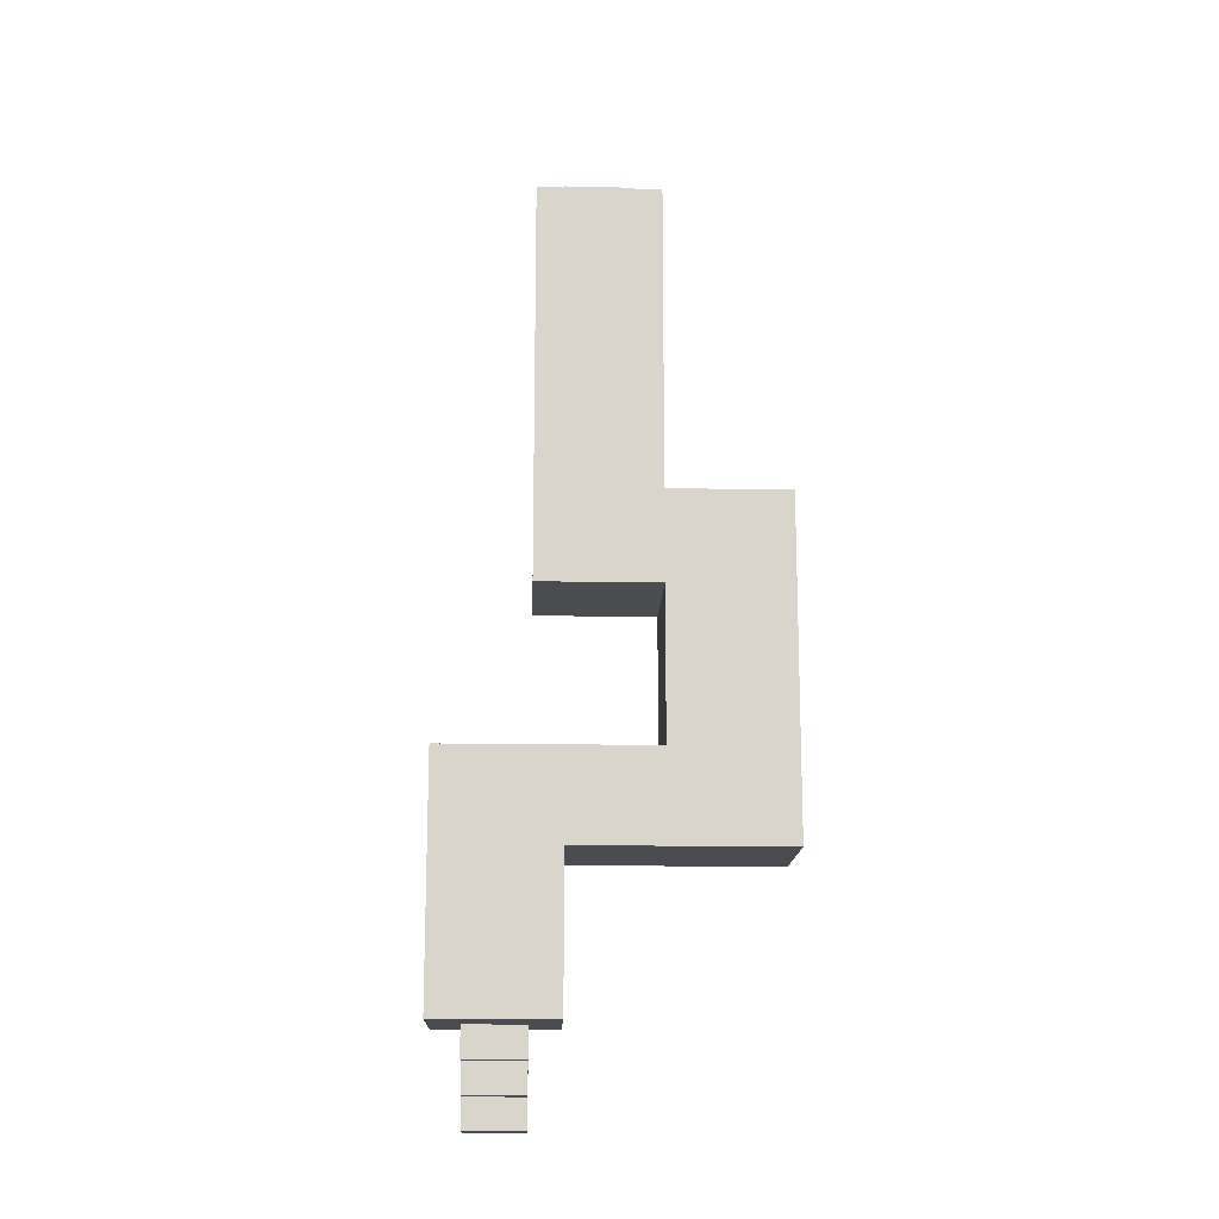
<metadata>
{"format":"obj","ext":"obj","renderer":"f3d","projection":"perspective","resolution":1024,"background":"white","views":[{"elev":-15.2,"azim":-2.1,"up":"+Z"}]}
</metadata>
<code>
o
v -0.5 0 -0.6
v -0.5 0 -0.7
v -0.5 0 -0.8
v -0.5 0 -1
v -0.5 0 -1.1
v -0.5 0 -1.4
v -0.5 0.2 -0.6
v -0.5 0.2 -0.7
v -0.5 0.2 -0.8
v -0.5 0.2 -1
v -0.5 0.2 -1.1
v -0.5 0.2 -1.4
v -0.5 0.4 -0.6
v -0.5 0.4 -1.4
v -0.4 0.2 -1.4
v -0.4 0.2 -1.5
v -0.4 0.3 -1.5
v -0.4 0.3 -1.6
v -0.4 0.4 -1.4
v -0.4 0.4 -1.6
v -0.4 0.4 -1.7
v -0.4 0.5 -1.4
v -0.4 0.5 -1.5
v -0.4 0.6 -1.5
v -0.4 0.6 -1.7
v -0.2 0 1.2
v -0.2 0 1
v -0.2 0 0.9
v -0.2 0 0.6
v -0.2 0 0.4
v -0.2 0 0
v -0.2 0 -0.1
v -0.2 0.2 1.2
v -0.2 0.2 1
v -0.2 0.2 0.9
v -0.2 0.2 0.7
v -0.2 0.2 0.6
v -0.2 0.2 0.4
v -0.2 0.2 0
v -0.2 0.2 -0.1
v -0.2 0.3 1
v -0.2 0.3 0.9
v -0.2 0.3 0.8
v -0.2 0.3 0.7
v -0.2 0.3 0.4
v -0.2 0.3 0.3
v -0.2 0.3 0.1
v -0.2 0.3 -0.1
v -0.2 0.4 0.9
v -0.2 0.4 0.8
v -0.2 0.4 0.3
v -0.2 0.4 0.1
v -0.2 0.4 -0.1
v -0.2 0.6 1.3
v -0.2 0.6 1.2
v -0.2 0.7 1.1
v -0.2 0.7 1
v -0.2 0.8 1.3
v -0.2 0.8 1.2
v -0.2 0.8 1.1
v -0.2 0.8 1
v -0.2 0.8 0.9
v -0.2 0.9 1.2
v -0.2 0.9 1.1
v -0.2 1 1.3
v -0.2 1 1
v -0.1 0.7 1.4
v -0.1 0.7 1.3
v -0.1 0.8 1.6
v -0.1 0.8 1.5
v -0.1 0.8 1.4
v -0.1 0.8 1.3
v -0.1 1 1.6
v -0.1 1 1.5
v 0 0.8 1.5
v 0 0.8 1.4
v 0 0.9 1.5
v 0 0.9 1.4
v 0.2 0 -0.1
v 0.2 0 -0.3
v 0.2 0 -0.5
v 0.2 0 -0.6
v 0.2 0.1 -0.1
v 0.2 0.2 -0.1
v 0.2 0.2 -0.3
v 0.2 0.2 -0.5
v 0.2 0.2 -0.6
v 0.2 0.3 -0.1
v 0.2 0.3 -0.2
v 0.2 0.3 -0.3
v 0.2 0.3 -0.4
v 0.2 0.4 -0.1
v 0.2 0.4 -0.2
v 0.2 0.4 -0.4
v 0.2 0.4 -0.6
v -0.2 0.2 -1.4
v -0.2 0.2 -1.5
v -0.2 0.3 -1.5
v -0.2 0.3 -1.6
v -0.2 0.4 -1.4
v -0.2 0.4 -1.6
v -0.2 0.4 -1.7
v -0.2 0.5 -1.4
v -0.2 0.5 -1.5
v -0.2 0.6 -1.5
v -0.2 0.6 -1.7
v -0.1 0 -0.9
v -0.1 0 -1
v -0.1 0 -1.2
v -0.1 0 -1.3
v -0.1 0 -1.4
v -0.1 0.2 -0.9
v -0.1 0.2 -1
v -0.1 0.2 -1.2
v -0.1 0.2 -1.3
v -0.1 0.2 -1.4
v -0.1 0.3 -0.9
v -0.1 0.3 -1.1
v -0.1 0.3 -1.2
v -0.1 0.4 -0.9
v -0.1 0.4 -1.1
v -0.1 0.4 -1.2
v -0.1 0.4 -1.4
v 0 0.9 1.6
v 0 0.9 1.5
v 0 1 1.6
v 0 1 1.5
v 0.1 0.7 1.4
v 0.1 0.7 1.3
v 0.1 0.8 1.6
v 0.1 0.8 1.4
v 0.1 0.8 1.3
v 0.1 0.9 1.6
v 0.1 0.9 1.4
v 0.2 0 1.2
v 0.2 0 1.1
v 0.2 0 0.8
v 0.2 0 0.7
v 0.2 0 0.3
v 0.2 0 0.2
v 0.2 0.2 1.1
v 0.2 0.2 1
v 0.2 0.2 0.8
v 0.2 0.2 0.7
v 0.2 0.2 0.6
v 0.2 0.2 0.3
v 0.2 0.2 0.2
v 0.2 0.3 1
v 0.2 0.3 0.6
v 0.2 0.3 0.3
v 0.2 0.3 0.2
v 0.2 0.4 0.9
v 0.2 0.4 0.6
v 0.2 0.4 0.3
v 0.2 0.4 0.2
v 0.2 0.6 1.3
v 0.2 0.6 1.2
v 0.2 0.7 1.1
v 0.2 0.7 1
v 0.2 0.8 1.3
v 0.2 0.8 1.2
v 0.2 0.8 1.1
v 0.2 0.8 1
v 0.2 0.8 0.9
v 0.2 0.9 1.2
v 0.2 0.9 1.1
v 0.2 1 1.3
v 0.2 1 1
v 0.6 0 0.2
v 0.6 0 -0.2
v 0.6 0 -0.3
v 0.6 0 -0.6
v 0.6 0 -0.7
v 0.6 0 -0.9
v 0.6 0.2 0.2
v 0.6 0.2 -0.2
v 0.6 0.2 -0.3
v 0.6 0.2 -0.6
v 0.6 0.2 -0.7
v 0.6 0.2 -0.9
v 0.6 0.3 -0.5
v 0.6 0.3 -0.6
v 0.6 0.3 -0.7
v 0.6 0.3 -0.8
v 0.6 0.4 0.2
v 0.6 0.4 -0.5
v 0.6 0.4 -0.6
v 0.6 0.4 -0.7
v 0.6 0.4 -0.8
v 0.6 0.4 -0.9
v -0.1 0.8 1.6
v -0.1 1 1.6
v 0 0.9 1.6
v 0 1 1.6
v 0.1 0.8 1.6
v 0.1 0.9 1.6
v -0.1 0.7 1.4
v -0.1 0.8 1.4
v 0 0.8 1.4
v 0.1 0.7 1.4
v 0.1 0.8 1.4
v -0.2 0.6 1.3
v -0.2 0.8 1.3
v -0.2 1 1.3
v -0.1 0.7 1.3
v -0.1 0.8 1.3
v 0.1 0.7 1.3
v 0.1 0.8 1.3
v 0.2 0.6 1.3
v 0.2 0.8 1.3
v 0.2 1 1.3
v -0.2 0 1.2
v -0.2 0.2 1.2
v -0.2 0.6 1.2
v 0.1 0 1.2
v 0.1 0.2 1.2
v 0.2 0 1.2
v 0.2 0.6 1.2
v 0.2 0 0.2
v 0.2 0.2 0.2
v 0.2 0.3 0.2
v 0.2 0.4 0.2
v 0.4 0 0.2
v 0.4 0.2 0.2
v 0.5 0 0.2
v 0.5 0.2 0.2
v 0.6 0 0.2
v 0.6 0.2 0.2
v 0.6 0.4 0.2
v -0.5 0 -0.6
v -0.5 0.2 -0.6
v -0.5 0.4 -0.6
v 0.1 0 -0.6
v 0.1 0.2 -0.6
v 0.2 0 -0.6
v 0.2 0.2 -0.6
v 0.2 0.4 -0.6
v -0.4 0.4 -1.4
v -0.4 0.5 -1.4
v -0.2 0.4 -1.4
v -0.2 0.5 -1.4
v -0.4 0.5 -1.5
v -0.4 0.6 -1.5
v -0.2 0.5 -1.5
v -0.2 0.6 -1.5
v -0.1 0.8 1.5
v -0.1 1 1.5
v 0 0.8 1.5
v 0 0.9 1.5
v 0 1 1.5
v 0 0.8 1.4
v 0 0.9 1.4
v 0.1 0.8 1.4
v 0.1 0.9 1.4
v -0.2 0.8 1
v -0.2 1 1
v 0.2 0.8 1
v 0.2 1 1
v -0.2 0.4 0.9
v -0.2 0.8 0.9
v 0.1 0.4 0.9
v 0.2 0.4 0.9
v 0.2 0.8 0.9
v -0.2 0 -0.1
v -0.2 0.2 -0.1
v -0.2 0.3 -0.1
v -0.2 0.4 -0.1
v -0.1 0 -0.1
v -0.1 0.2 -0.1
v 0 0.2 -0.1
v 0 0.3 -0.1
v 0 0.4 -0.1
v 0.1 0 -0.1
v 0.1 0.1 -0.1
v 0.2 0 -0.1
v 0.2 0.1 -0.1
v 0.2 0.2 -0.1
v 0.2 0.3 -0.1
v 0.2 0.4 -0.1
v -0.1 0 -0.9
v -0.1 0.2 -0.9
v -0.1 0.3 -0.9
v -0.1 0.4 -0.9
v 0 0 -0.9
v 0 0.2 -0.9
v 0.1 0.3 -0.9
v 0.1 0.4 -0.9
v 0.2 0.3 -0.9
v 0.2 0.4 -0.9
v 0.3 0.3 -0.9
v 0.3 0.4 -0.9
v 0.4 0 -0.9
v 0.4 0.2 -0.9
v 0.5 0 -0.9
v 0.5 0.2 -0.9
v 0.5 0.3 -0.9
v 0.5 0.4 -0.9
v 0.6 0 -0.9
v 0.6 0.2 -0.9
v 0.6 0.4 -0.9
v -0.5 0 -1.4
v -0.5 0.2 -1.4
v -0.5 0.4 -1.4
v -0.4 0.2 -1.4
v -0.4 0.4 -1.4
v -0.2 0.2 -1.4
v -0.2 0.4 -1.4
v -0.1 0 -1.4
v -0.1 0.2 -1.4
v -0.1 0.4 -1.4
v -0.4 0.2 -1.5
v -0.4 0.3 -1.5
v -0.2 0.2 -1.5
v -0.2 0.3 -1.5
v -0.4 0.3 -1.6
v -0.4 0.4 -1.6
v -0.2 0.3 -1.6
v -0.2 0.4 -1.6
v -0.4 0.4 -1.7
v -0.4 0.6 -1.7
v -0.2 0.4 -1.7
v -0.2 0.6 -1.7
v -0.2 0 1.2
v 0.1 0 1.2
v 0.2 0 1.2
v -0.1 0 1.1
v 0.1 0 1.1
v 0.2 0 1.1
v -0.2 0 1
v -0.1 0 1
v 0.1 0 1
v -0.2 0 0.9
v -0.1 0 0.9
v 0.1 0 0.9
v -0.1 0 0.8
v 0.1 0 0.8
v 0.2 0 0.8
v -0.1 0 0.7
v 0.1 0 0.7
v 0.2 0 0.7
v -0.2 0 0.6
v -0.1 0 0.6
v 0.1 0 0.6
v -0.2 0 0.4
v -0.1 0 0.4
v 0.1 0 0.4
v -0.1 0 0.3
v 0.1 0 0.3
v 0.2 0 0.3
v 0.2 0 0.2
v 0.4 0 0.2
v 0.5 0 0.2
v 0.6 0 0.2
v -0.1 0 0.1
v 0.1 0 0.1
v 0.2 0 0.1
v 0.4 0 0.1
v 0.5 0 0.1
v -0.2 0 0
v -0.1 0 0
v 0.1 0 0
v 0.2 0 0
v 0.4 0 0
v -0.2 0 -0.1
v -0.1 0 -0.1
v 0.1 0 -0.1
v 0.2 0 -0.1
v 0.4 0 -0.1
v 0.3 0 -0.2
v 0.4 0 -0.2
v 0.6 0 -0.2
v 0.2 0 -0.3
v 0.3 0 -0.3
v 0.4 0 -0.3
v 0.6 0 -0.3
v 0.3 0 -0.4
v 0.4 0 -0.4
v 0.5 0 -0.4
v 0.2 0 -0.5
v 0.3 0 -0.5
v -0.5 0 -0.6
v 0.1 0 -0.6
v 0.2 0 -0.6
v 0.3 0 -0.6
v 0.4 0 -0.6
v 0.5 0 -0.6
v 0.6 0 -0.6
v -0.5 0 -0.7
v -0.4 0 -0.7
v 0 0 -0.7
v 0.1 0 -0.7
v 0.2 0 -0.7
v 0.5 0 -0.7
v 0.6 0 -0.7
v -0.5 0 -0.8
v -0.4 0 -0.8
v -0.2 0 -0.8
v -0.1 0 -0.8
v 0 0 -0.8
v 0.1 0 -0.8
v 0.3 0 -0.8
v 0.4 0 -0.8
v 0.5 0 -0.8
v -0.4 0 -0.9
v -0.2 0 -0.9
v -0.1 0 -0.9
v 0 0 -0.9
v 0.4 0 -0.9
v 0.5 0 -0.9
v 0.6 0 -0.9
v -0.5 0 -1
v -0.4 0 -1
v -0.2 0 -1
v -0.1 0 -1
v -0.5 0 -1.1
v -0.4 0 -1.1
v -0.2 0 -1.1
v -0.4 0 -1.2
v -0.2 0 -1.2
v -0.1 0 -1.2
v -0.2 0 -1.3
v -0.1 0 -1.3
v -0.5 0 -1.4
v -0.1 0 -1.4
v -0.4 0.2 -1.4
v -0.2 0.2 -1.4
v -0.4 0.2 -1.5
v -0.2 0.2 -1.5
v -0.4 0.3 -1.5
v -0.2 0.3 -1.5
v -0.4 0.3 -1.6
v -0.2 0.3 -1.6
v -0.4 0.4 -1.6
v -0.2 0.4 -1.6
v -0.4 0.4 -1.7
v -0.2 0.4 -1.7
v -0.2 0.6 1.3
v 0.2 0.6 1.3
v -0.2 0.6 1.2
v 0.2 0.6 1.2
v -0.1 0.7 1.4
v 0.1 0.7 1.4
v -0.1 0.7 1.3
v 0.1 0.7 1.3
v -0.1 0.8 1.6
v 0.1 0.8 1.6
v -0.1 0.8 1.5
v 0 0.8 1.5
v 0 0.8 1.4
v 0.1 0.8 1.4
v -0.2 0.4 0.9
v 0.1 0.4 0.9
v 0.2 0.4 0.9
v -0.2 0.4 0.8
v -0.1 0.4 0.8
v -0.1 0.4 0.7
v 0 0.4 0.7
v 0.1 0.4 0.6
v 0.2 0.4 0.6
v -0.1 0.4 0.4
v 0 0.4 0.4
v -0.2 0.4 0.3
v -0.1 0.4 0.3
v 0 0.4 0.3
v 0.1 0.4 0.3
v 0.2 0.4 0.3
v -0.1 0.4 0.2
v 0 0.4 0.2
v 0.1 0.4 0.2
v 0.2 0.4 0.2
v 0.6 0.4 0.2
v -0.2 0.4 0.1
v -0.1 0.4 0.1
v 0 0.4 0.1
v 0.1 0.4 0.1
v 0.2 0.4 0.1
v -0.1 0.4 0
v 0 0.4 0
v -0.2 0.4 -0.1
v 0 0.4 -0.1
v 0.2 0.4 -0.1
v 0.2 0.4 -0.2
v 0.3 0.4 -0.2
v 0.3 0.4 -0.3
v 0.4 0.4 -0.3
v 0.2 0.4 -0.4
v 0.3 0.4 -0.4
v 0.4 0.4 -0.4
v 0.5 0.4 -0.5
v 0.6 0.4 -0.5
v -0.5 0.4 -0.6
v 0.2 0.4 -0.6
v 0.3 0.4 -0.6
v 0.4 0.4 -0.6
v 0.5 0.4 -0.6
v 0.6 0.4 -0.6
v -0.1 0.4 -0.7
v 0 0.4 -0.7
v 0.1 0.4 -0.7
v 0.3 0.4 -0.7
v 0.4 0.4 -0.7
v 0.5 0.4 -0.7
v 0.6 0.4 -0.7
v -0.1 0.4 -0.8
v 0 0.4 -0.8
v 0.1 0.4 -0.8
v 0.2 0.4 -0.8
v 0.3 0.4 -0.8
v 0.4 0.4 -0.8
v 0.5 0.4 -0.8
v 0.6 0.4 -0.8
v -0.2 0.4 -0.9
v -0.1 0.4 -0.9
v 0.1 0.4 -0.9
v 0.2 0.4 -0.9
v 0.3 0.4 -0.9
v 0.5 0.4 -0.9
v 0.6 0.4 -0.9
v -0.3 0.4 -1
v -0.2 0.4 -1
v -0.3 0.4 -1.1
v -0.2 0.4 -1.1
v -0.1 0.4 -1.1
v -0.2 0.4 -1.2
v -0.1 0.4 -1.2
v -0.3 0.4 -1.3
v -0.2 0.4 -1.3
v -0.5 0.4 -1.4
v -0.4 0.4 -1.4
v -0.2 0.4 -1.4
v -0.1 0.4 -1.4
v -0.4 0.5 -1.4
v -0.2 0.5 -1.4
v -0.4 0.5 -1.5
v -0.2 0.5 -1.5
v -0.4 0.6 -1.5
v -0.2 0.6 -1.5
v -0.4 0.6 -1.7
v -0.2 0.6 -1.7
v -0.1 0.8 1.4
v 0 0.8 1.4
v 0.1 0.8 1.4
v -0.1 0.8 1.3
v 0.1 0.8 1.3
v -0.2 0.8 1
v 0.2 0.8 1
v -0.2 0.8 0.9
v 0.2 0.8 0.9
v 0 0.9 1.6
v 0.1 0.9 1.6
v 0 0.9 1.5
v 0 0.9 1.4
v 0.1 0.9 1.4
v -0.1 1 1.6
v 0 1 1.6
v -0.1 1 1.5
v 0 1 1.5
v -0.2 1 1.3
v 0.2 1 1.3
v -0.2 1 1
v 0.2 1 1
f 7 2 1
f 8 3 2
f 8 2 7
f 9 4 3
f 9 3 8
f 10 5 4
f 10 4 9
f 11 6 5
f 11 5 10
f 12 6 11
f 13 10 9
f 13 8 7
f 13 12 11
f 13 11 10
f 13 9 8
f 14 12 13
f 17 16 15
f 19 17 15
f 19 18 17
f 20 18 19
f 22 20 19
f 22 21 20
f 23 21 22
f 24 21 23
f 25 21 24
f 33 27 26
f 34 28 27
f 34 27 33
f 35 29 28
f 35 28 34
f 36 29 35
f 37 30 29
f 37 29 36
f 38 31 30
f 38 30 37
f 39 32 31
f 39 31 38
f 40 32 39
f 41 34 33
f 41 36 35
f 41 35 34
f 42 36 41
f 43 36 42
f 44 38 37
f 44 36 43
f 44 37 36
f 45 40 39
f 45 38 44
f 45 39 38
f 46 40 45
f 47 40 46
f 48 40 47
f 49 43 42
f 49 42 41
f 50 44 43
f 50 43 49
f 50 45 44
f 50 46 45
f 51 47 46
f 51 46 50
f 52 48 47
f 52 47 51
f 53 48 52
f 55 41 33
f 56 41 55
f 56 55 54
f 57 49 41
f 57 41 56
f 58 56 54
f 59 56 58
f 60 57 56
f 60 56 59
f 61 49 57
f 61 57 60
f 62 49 61
f 63 60 59
f 63 59 58
f 64 61 60
f 64 60 63
f 65 63 58
f 65 64 63
f 66 61 64
f 66 64 65
f 71 68 67
f 72 68 71
f 73 70 69
f 74 70 73
f 77 76 75
f 78 76 77
f 83 80 79
f 84 80 83
f 85 81 80
f 85 80 84
f 86 82 81
f 86 81 85
f 87 82 86
f 88 85 84
f 89 85 88
f 90 86 85
f 90 85 89
f 90 87 86
f 91 87 90
f 92 89 88
f 93 90 89
f 93 89 92
f 93 91 90
f 94 87 91
f 94 91 93
f 95 87 94
f 96 97 98
f 96 98 100
f 98 99 100
f 100 99 101
f 100 101 103
f 101 102 103
f 103 102 104
f 104 102 105
f 105 102 106
f 107 108 112
f 108 109 113
f 112 108 113
f 109 110 114
f 113 109 114
f 110 111 115
f 114 110 115
f 115 111 116
f 113 114 117
f 112 113 117
f 115 116 117
f 114 115 117
f 117 116 118
f 118 116 119
f 117 118 120
f 118 119 121
f 120 118 121
f 119 116 122
f 121 119 122
f 122 116 123
f 124 125 126
f 126 125 127
f 128 129 131
f 131 129 132
f 130 131 133
f 133 131 134
f 135 136 141
f 136 137 141
f 141 137 142
f 137 138 143
f 142 137 143
f 138 139 144
f 143 138 144
f 144 139 145
f 139 140 146
f 145 139 146
f 146 140 147
f 144 145 148
f 142 143 148
f 141 142 148
f 143 144 148
f 145 146 149
f 148 145 149
f 146 147 150
f 149 146 150
f 150 147 151
f 148 149 152
f 149 150 153
f 152 149 153
f 150 151 154
f 153 150 154
f 154 151 155
f 141 148 157
f 135 141 157
f 157 148 158
f 156 157 158
f 148 152 159
f 158 148 159
f 156 158 160
f 160 158 161
f 158 159 162
f 161 158 162
f 159 152 163
f 162 159 163
f 163 152 164
f 161 162 165
f 160 161 165
f 162 163 166
f 165 162 166
f 160 165 167
f 165 166 167
f 166 163 168
f 167 166 168
f 169 170 175
f 170 171 176
f 175 170 176
f 171 172 177
f 176 171 177
f 172 173 178
f 177 172 178
f 173 174 179
f 178 173 179
f 179 174 180
f 177 178 181
f 175 176 181
f 176 177 181
f 178 179 182
f 181 178 182
f 179 180 183
f 182 179 183
f 183 180 184
f 175 181 185
f 181 182 186
f 185 181 186
f 182 183 187
f 186 182 187
f 183 184 188
f 187 183 188
f 184 180 189
f 188 184 189
f 189 180 190
f 193 192 191
f 194 192 193
f 195 193 191
f 196 193 195
f 199 198 197
f 200 199 197
f 201 199 200
f 205 203 202
f 206 204 203
f 206 203 205
f 207 205 202
f 208 204 206
f 209 207 202
f 209 208 207
f 210 204 208
f 210 208 209
f 211 204 210
f 215 213 212
f 216 214 213
f 216 213 215
f 217 216 215
f 218 214 216
f 218 216 217
f 223 220 219
f 224 222 221
f 224 220 223
f 224 221 220
f 225 224 223
f 226 222 224
f 226 224 225
f 227 226 225
f 228 222 226
f 228 226 227
f 229 222 228
f 233 231 230
f 234 232 231
f 234 231 233
f 235 234 233
f 236 232 234
f 236 234 235
f 237 232 236
f 240 239 238
f 241 239 240
f 244 243 242
f 245 243 244
f 246 247 248
f 248 247 249
f 249 247 250
f 251 252 253
f 253 252 254
f 255 256 257
f 257 256 258
f 259 260 261
f 261 260 262
f 262 260 263
f 264 265 268
f 265 266 269
f 268 265 269
f 268 269 270
f 269 266 270
f 266 267 271
f 270 266 271
f 271 267 272
f 268 270 273
f 273 270 274
f 273 274 275
f 274 270 276
f 275 274 276
f 270 271 277
f 276 270 277
f 271 272 278
f 277 271 278
f 278 272 279
f 280 281 284
f 281 282 285
f 284 281 285
f 282 283 286
f 285 282 286
f 286 283 287
f 285 286 288
f 286 287 288
f 288 287 289
f 285 288 290
f 288 289 290
f 290 289 291
f 284 285 292
f 285 290 293
f 292 285 293
f 292 293 294
f 293 290 295
f 294 293 295
f 290 291 296
f 295 290 296
f 296 291 297
f 294 295 298
f 295 296 299
f 298 295 299
f 296 297 299
f 299 297 300
f 301 302 304
f 302 303 304
f 304 303 305
f 301 304 306
f 301 306 308
f 306 307 309
f 308 306 309
f 309 307 310
f 311 312 313
f 313 312 314
f 315 316 317
f 317 316 318
f 319 320 321
f 321 320 322
f 326 324 323
f 327 325 324
f 327 324 326
f 328 325 327
f 329 326 323
f 330 327 326
f 330 326 329
f 331 328 327
f 331 327 330
f 332 330 329
f 333 331 330
f 333 330 332
f 334 328 331
f 334 331 333
f 335 333 332
f 335 334 333
f 336 328 334
f 336 334 335
f 337 328 336
f 338 335 332
f 338 336 335
f 339 337 336
f 339 336 338
f 340 337 339
f 341 338 332
f 342 339 338
f 342 338 341
f 343 340 339
f 343 339 342
f 344 342 341
f 345 343 342
f 345 342 344
f 346 340 343
f 346 343 345
f 347 345 344
f 347 346 345
f 348 340 346
f 348 346 347
f 349 340 348
f 350 349 348
f 354 348 347
f 354 347 344
f 355 350 348
f 355 348 354
f 356 351 350
f 356 350 355
f 357 352 351
f 357 351 356
f 358 353 352
f 358 352 357
f 359 354 344
f 360 355 354
f 360 354 359
f 361 356 355
f 361 355 360
f 362 357 356
f 362 356 361
f 363 358 357
f 363 357 362
f 364 360 359
f 365 361 360
f 365 360 364
f 366 362 361
f 366 361 365
f 367 363 362
f 367 362 366
f 368 358 363
f 368 363 367
f 369 368 367
f 370 358 368
f 370 368 369
f 371 353 358
f 371 358 370
f 372 369 367
f 373 370 369
f 373 369 372
f 374 371 370
f 374 370 373
f 375 371 374
f 376 373 372
f 376 374 373
f 377 375 374
f 377 374 376
f 378 375 377
f 379 376 372
f 379 377 376
f 380 377 379
f 383 380 379
f 384 377 380
f 384 380 383
f 385 378 377
f 385 377 384
f 386 375 378
f 386 378 385
f 387 375 386
f 388 382 381
f 389 382 388
f 390 382 389
f 391 383 382
f 391 382 390
f 392 384 383
f 392 383 391
f 393 386 385
f 393 387 386
f 394 387 393
f 395 389 388
f 396 390 389
f 396 389 395
f 397 390 396
f 398 390 397
f 399 391 390
f 399 390 398
f 400 392 391
f 400 391 399
f 401 385 384
f 401 392 400
f 401 384 392
f 402 393 385
f 402 385 401
f 402 394 393
f 403 394 402
f 404 397 396
f 404 396 395
f 405 398 397
f 405 397 404
f 406 399 398
f 406 398 405
f 407 400 399
f 407 399 406
f 407 401 400
f 407 402 401
f 408 403 402
f 408 402 407
f 409 394 403
f 409 403 408
f 410 394 409
f 411 404 395
f 411 405 404
f 412 405 411
f 413 406 405
f 413 405 412
f 414 406 413
f 415 412 411
f 416 413 412
f 416 412 415
f 416 414 413
f 417 414 416
f 418 416 415
f 418 417 416
f 419 414 417
f 419 417 418
f 420 414 419
f 421 419 418
f 421 420 419
f 422 420 421
f 423 418 415
f 423 421 418
f 423 422 421
f 424 422 423
f 427 426 425
f 428 426 427
f 431 430 429
f 432 430 431
f 435 434 433
f 436 434 435
f 439 438 437
f 440 438 439
f 443 442 441
f 444 442 443
f 447 446 445
f 448 446 447
f 449 446 448
f 450 446 449
f 451 452 454
f 454 452 455
f 454 455 456
f 455 452 456
f 456 452 457
f 452 453 458
f 457 452 458
f 458 453 459
f 456 457 460
f 454 456 460
f 458 459 461
f 460 457 461
f 457 458 461
f 454 460 462
f 460 461 463
f 462 460 463
f 461 459 464
f 463 461 464
f 464 459 465
f 465 459 466
f 462 463 467
f 463 464 467
f 464 465 468
f 467 464 468
f 465 466 469
f 468 465 469
f 469 466 470
f 462 467 472
f 468 469 473
f 472 467 473
f 467 468 473
f 473 469 474
f 469 470 475
f 474 469 475
f 470 471 476
f 475 470 476
f 473 474 477
f 472 473 477
f 474 475 478
f 477 474 478
f 475 476 478
f 472 477 479
f 477 478 479
f 478 476 480
f 479 478 480
f 476 471 481
f 480 476 481
f 481 471 482
f 482 471 483
f 482 483 484
f 483 471 484
f 484 471 485
f 482 484 486
f 484 485 487
f 486 484 487
f 485 471 488
f 487 485 488
f 488 471 489
f 489 471 490
f 486 487 492
f 487 488 493
f 492 487 493
f 488 489 494
f 493 488 494
f 489 490 495
f 494 489 495
f 495 490 496
f 491 492 497
f 492 493 497
f 497 493 498
f 498 493 499
f 493 494 500
f 499 493 500
f 495 496 501
f 500 494 501
f 494 495 501
f 501 496 502
f 502 496 503
f 497 498 504
f 491 497 504
f 498 499 505
f 504 498 505
f 499 500 506
f 505 499 506
f 500 501 506
f 506 501 507
f 507 501 508
f 501 502 509
f 508 501 509
f 502 503 510
f 509 502 510
f 510 503 511
f 491 504 512
f 504 505 513
f 512 504 513
f 505 506 513
f 506 507 514
f 513 506 514
f 507 508 515
f 514 507 515
f 508 509 516
f 515 508 516
f 509 510 516
f 510 511 517
f 516 510 517
f 517 511 518
f 491 512 519
f 512 513 520
f 519 512 520
f 491 519 521
f 519 520 521
f 520 513 522
f 521 520 522
f 522 513 523
f 521 522 524
f 522 523 524
f 524 523 525
f 491 521 526
f 521 524 526
f 524 525 527
f 526 524 527
f 491 526 528
f 526 527 528
f 528 527 529
f 527 525 530
f 529 527 530
f 530 525 531
f 532 533 534
f 534 533 535
f 536 537 538
f 538 537 539
f 540 541 543
f 541 542 543
f 543 542 544
f 545 546 547
f 547 546 548
f 549 550 551
f 551 550 552
f 552 550 553
f 554 555 556
f 556 555 557
f 558 559 560
f 560 559 561

</code>
